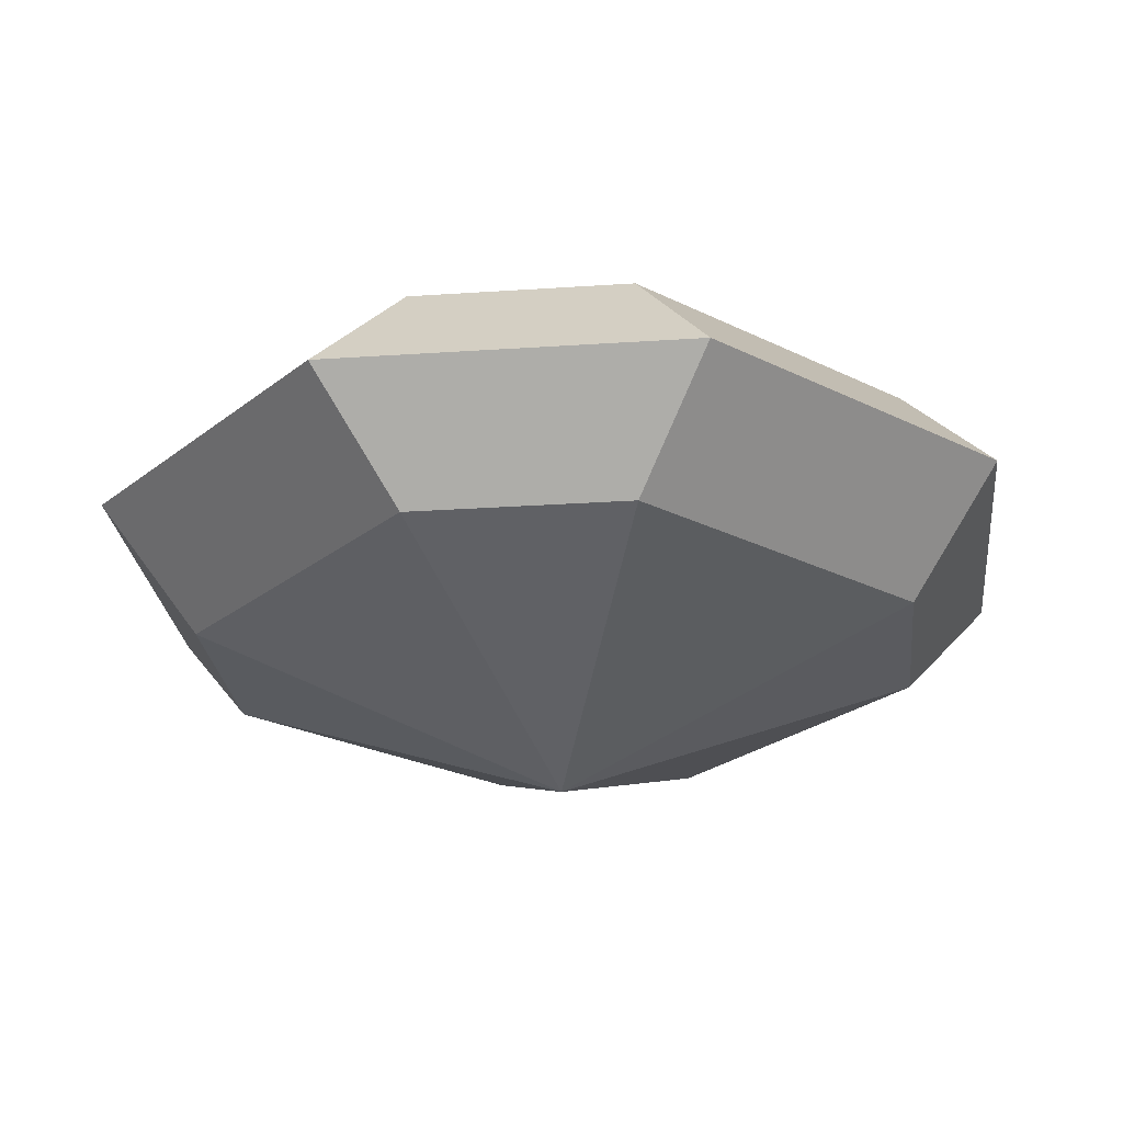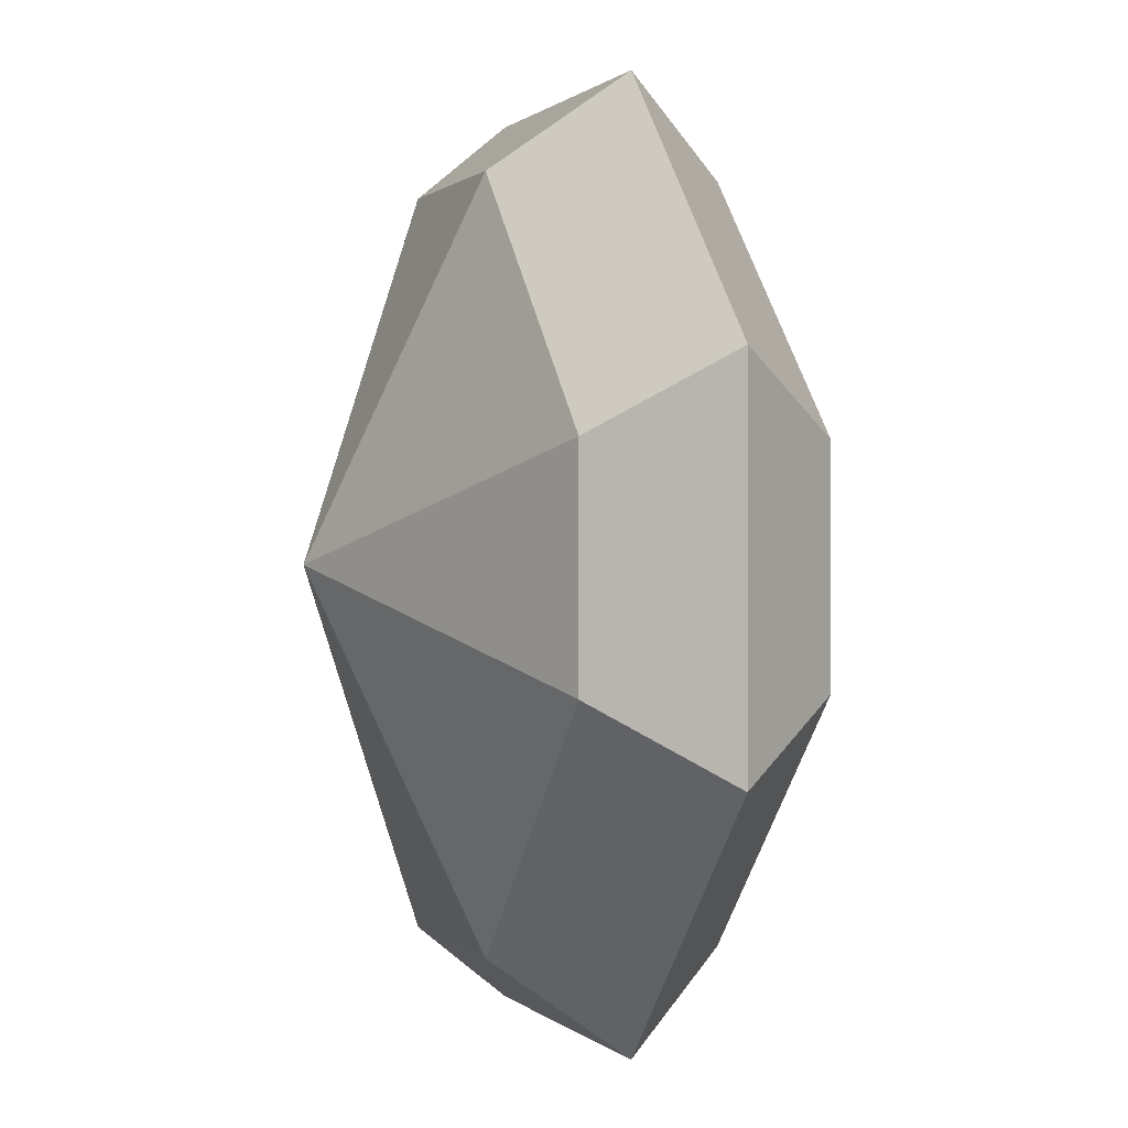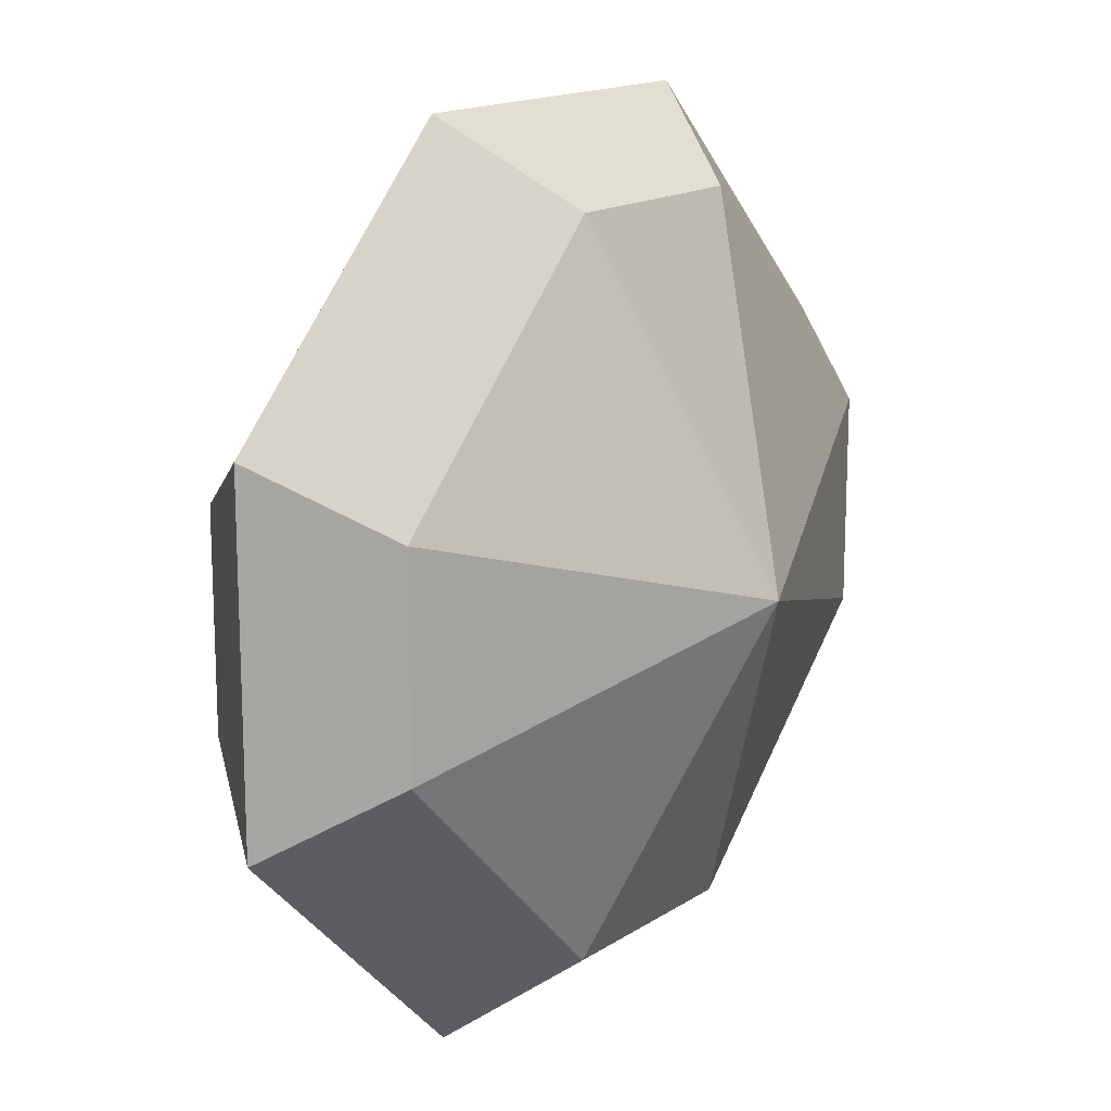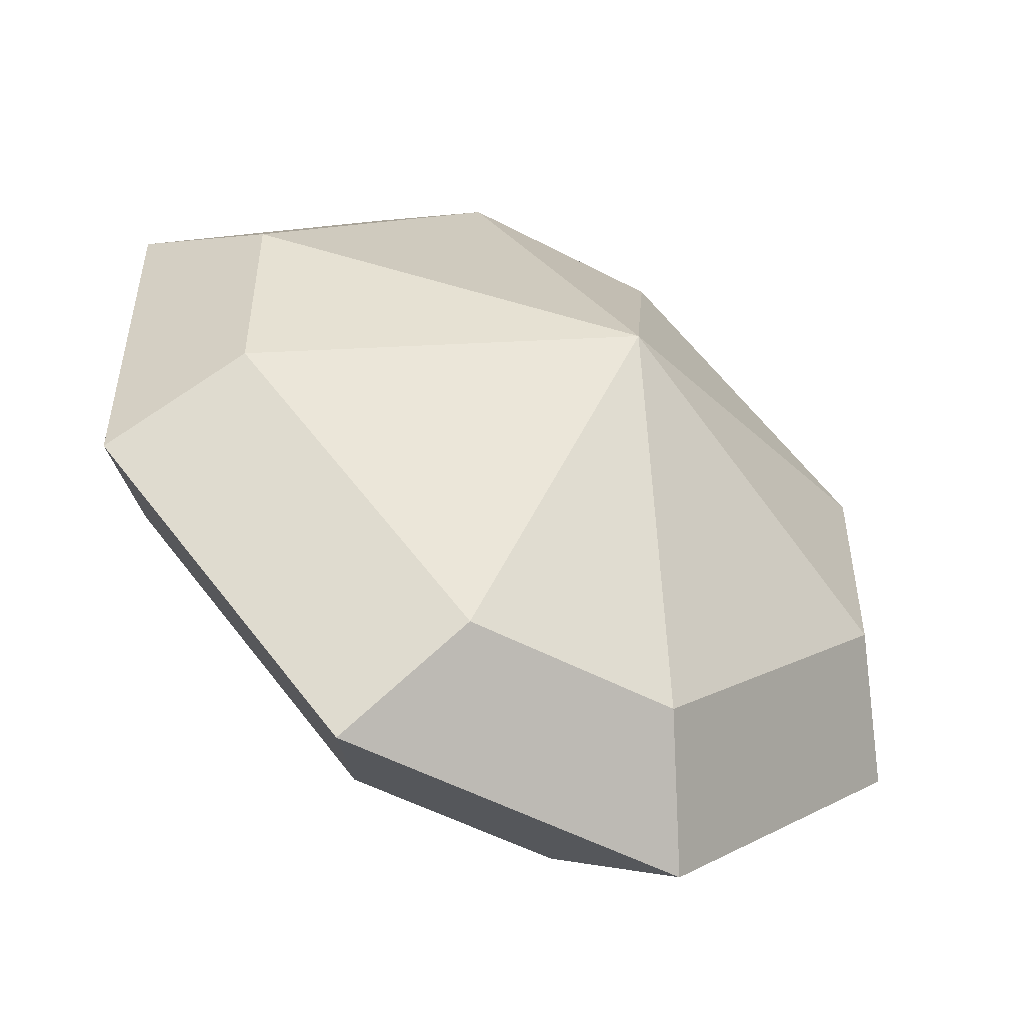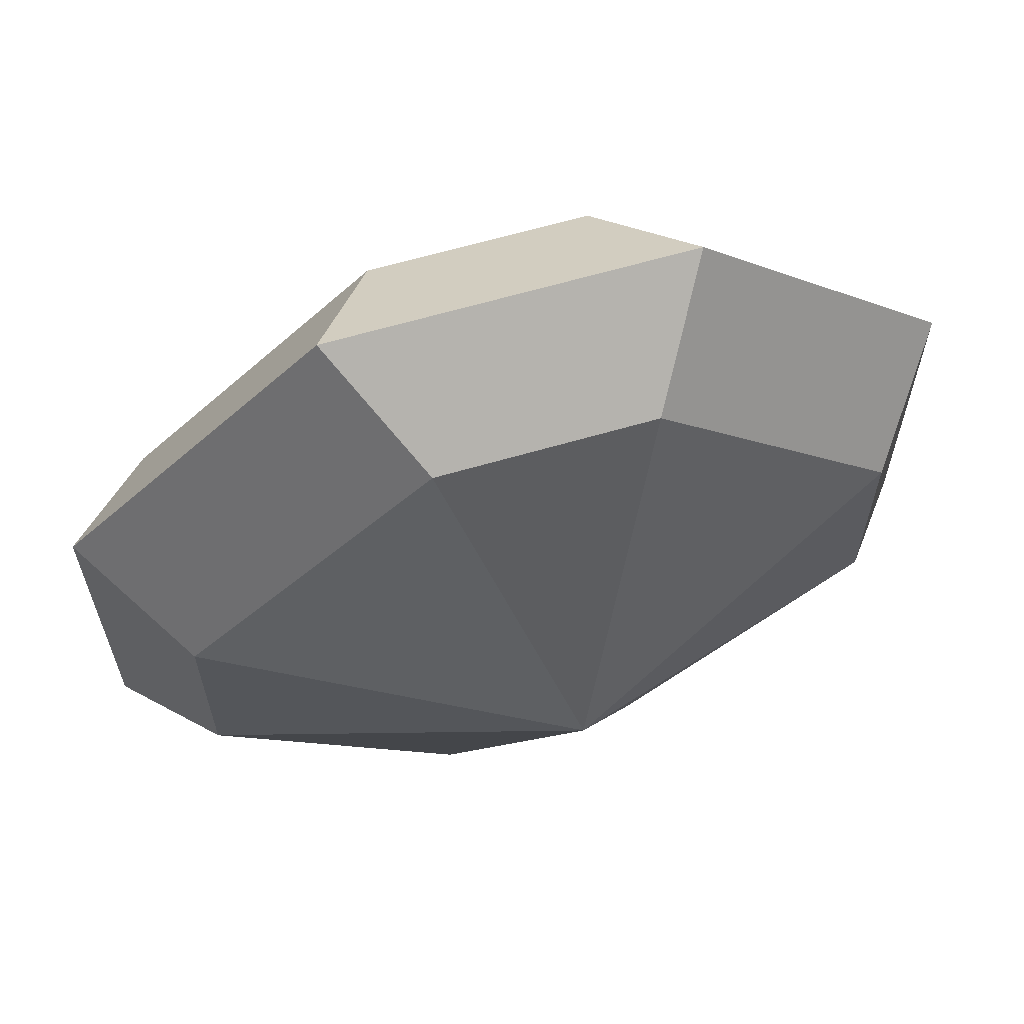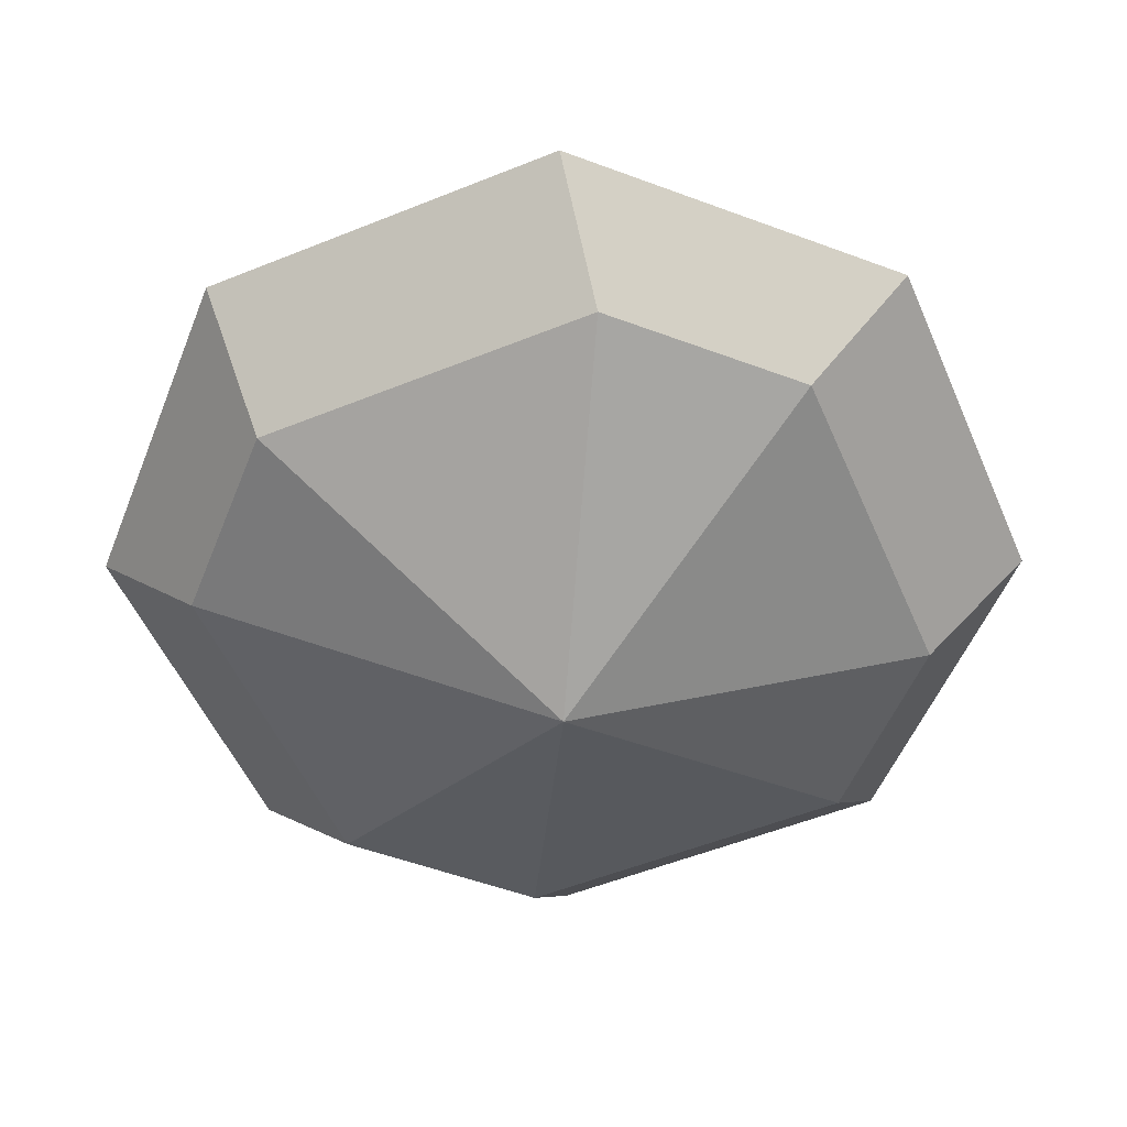
<metadata>
{"format":"obj","ext":"obj","renderer":"f3d","projection":"perspective","resolution":1024,"background":"white","views":[{"elev":-25.4,"azim":96.2,"up":"+Z"},{"elev":0.5,"azim":70.5,"up":"+Y"},{"elev":15.8,"azim":-53.1,"up":"+Y"},{"elev":-52.2,"azim":-29.6,"up":"+Y"},{"elev":64.1,"azim":163.6,"up":"+Y"},{"elev":-53.5,"azim":68.3,"up":"+Z"}]}
</metadata>
<code>
o Crystal_Cube.008
v 0 0 0.4553
v -0.6351 -0.1923 0.202
v -0.1923 -0.6351 0.202
v -0.1923 0.6351 0.202
v -0.6351 0.1923 0.202
v 0.1923 -0.6351 0.202
v 0.6351 -0.1923 0.202
v 0.6351 0.1923 0.202
v 0.1923 0.6351 0.202
v 0 0 -0.4553
v -0.6351 -0.1923 -0.202
v -0.1923 -0.6351 -0.202
v -0.1923 0.6351 -0.202
v -0.6351 0.1923 -0.202
v 0.1923 -0.6351 -0.202
v 0.6351 -0.1923 -0.202
v 0.6351 0.1923 -0.202
v 0.1923 0.6351 -0.202
v -0.3206 -0.7877 0
v -0.7877 -0.3206 0
v -0.3206 0.7877 0
v -0.7877 0.3206 0
v 0.3206 -0.7877 0
v 0.7877 -0.3206 0
v 0.3206 0.7877 0
v 0.7877 0.3206 0
f 19 23 6 3
f 1 9 4
f 2 1 5
f 1 7 8
f 6 1 3
f 1 4 5
f 19 3 2 20
f 25 9 8 26
f 6 23 24 7
f 4 21 22 5
f 2 5 22 20
f 24 26 8 7
f 1 8 9
f 3 1 2
f 1 6 7
f 25 21 4 9
f 19 12 15 23
f 10 13 18
f 11 14 10
f 10 17 16
f 15 12 10
f 10 14 13
f 19 20 11 12
f 25 26 17 18
f 15 16 24 23
f 13 14 22 21
f 11 20 22 14
f 24 16 17 26
f 10 18 17
f 12 11 10
f 10 16 15
f 25 18 13 21

</code>
